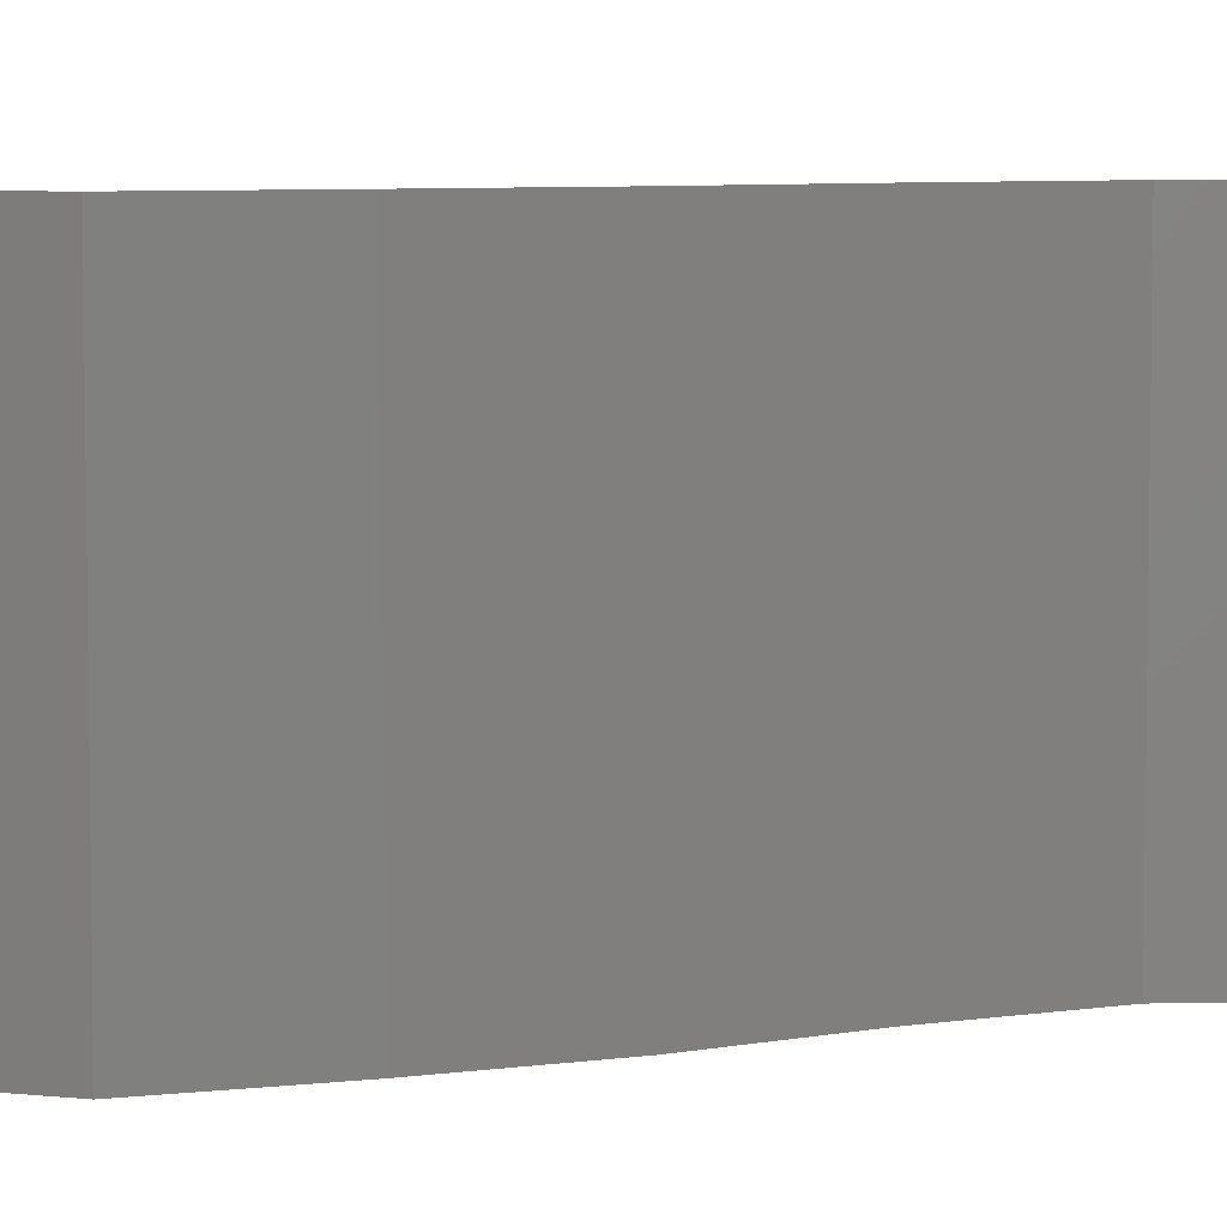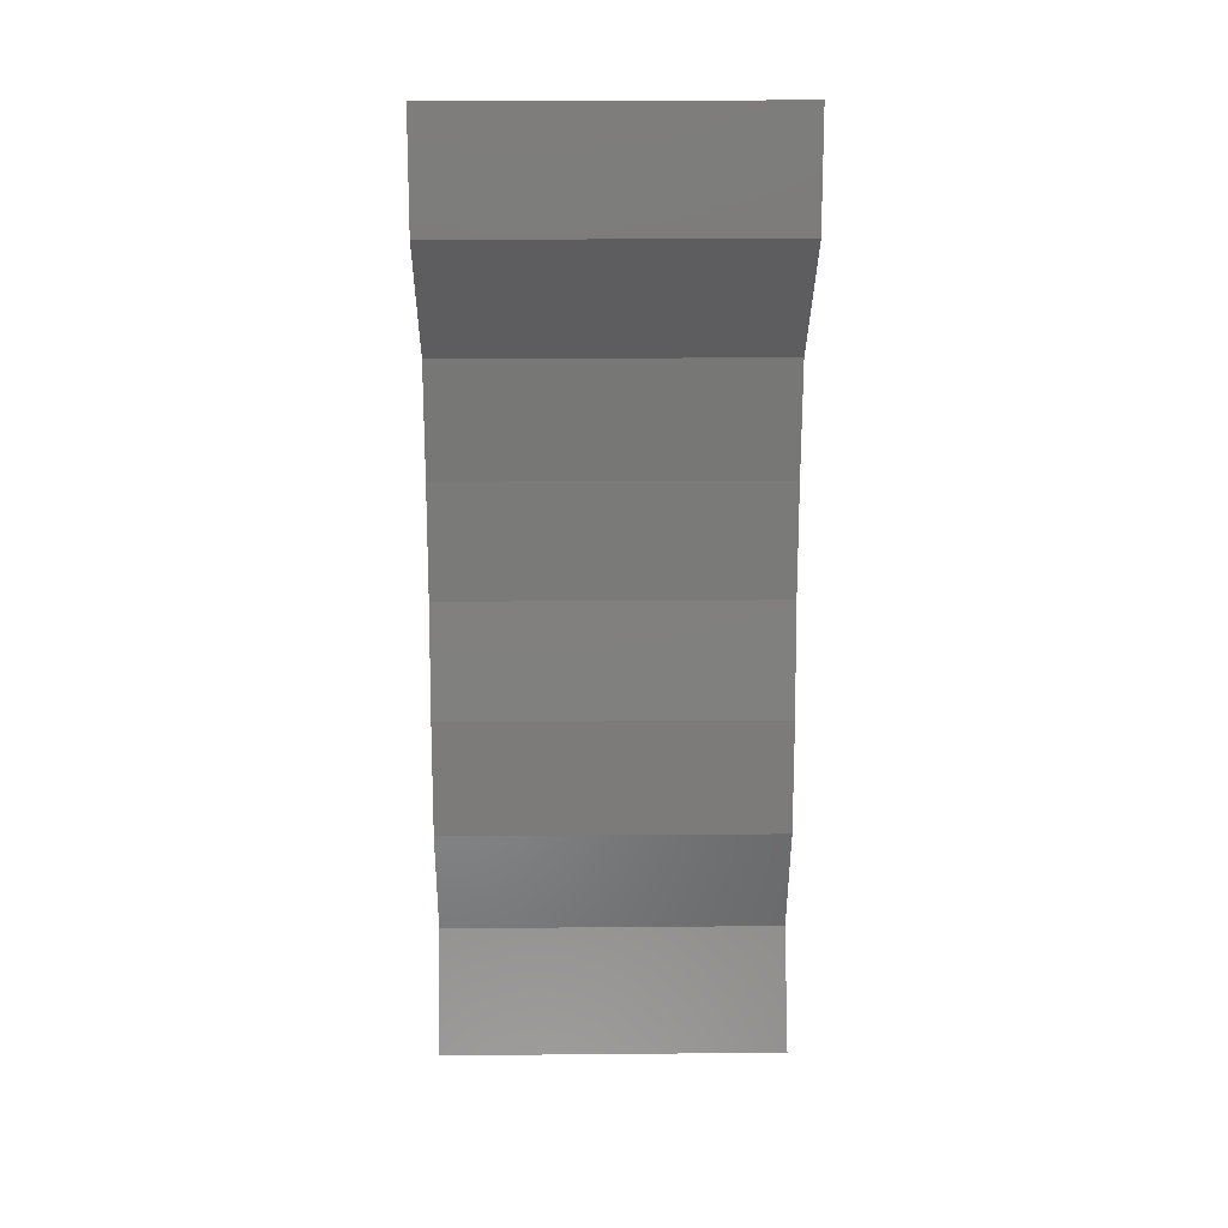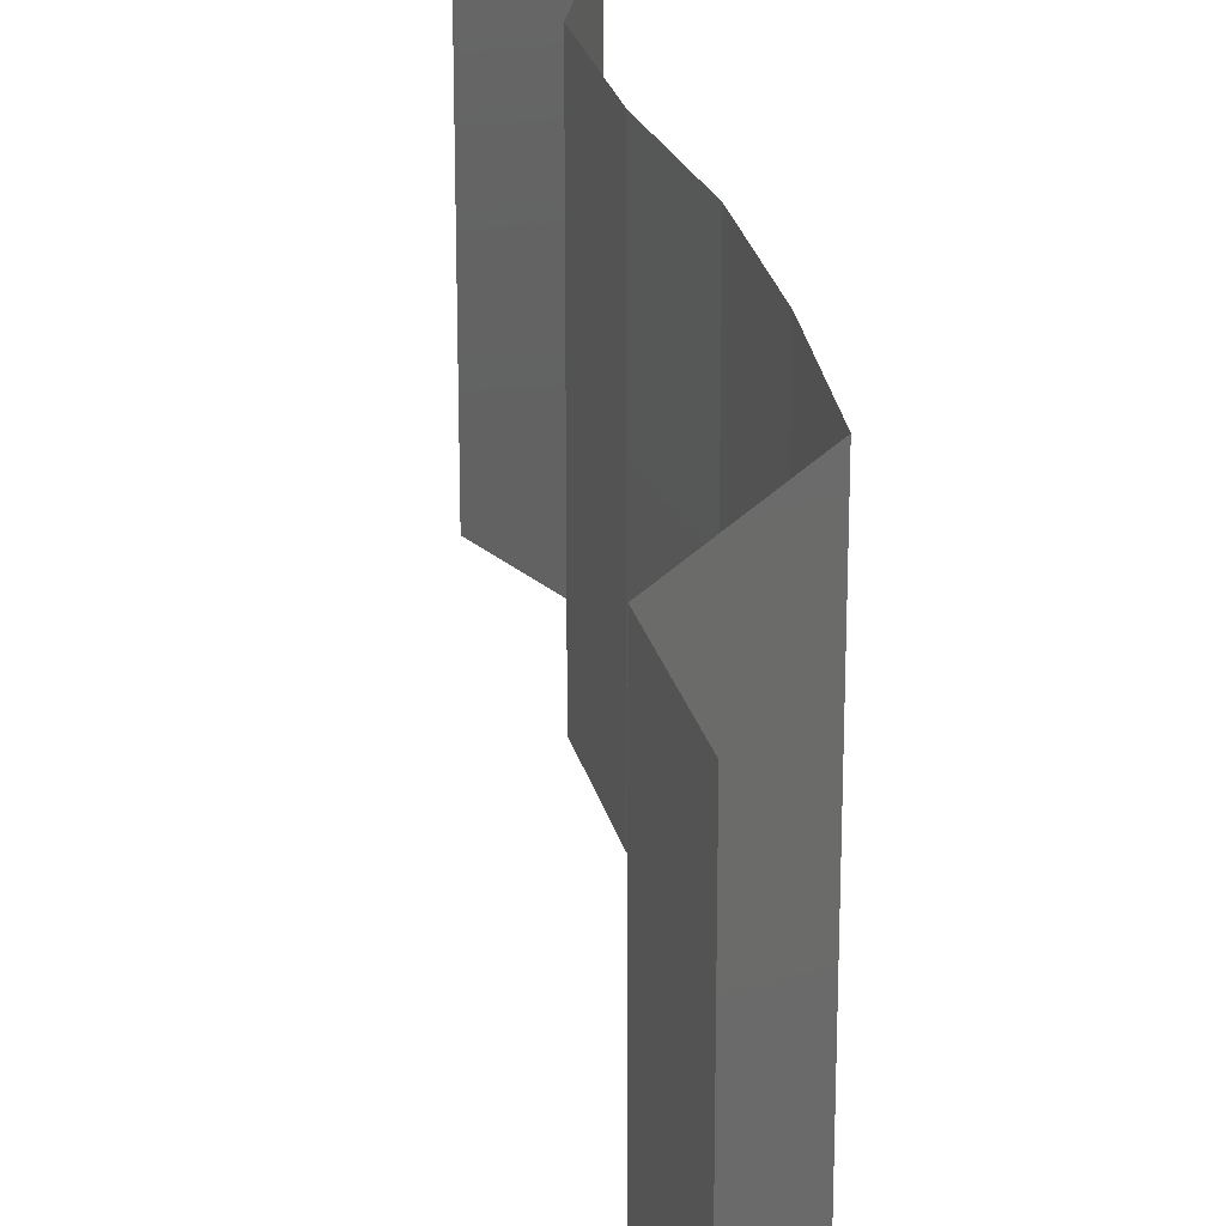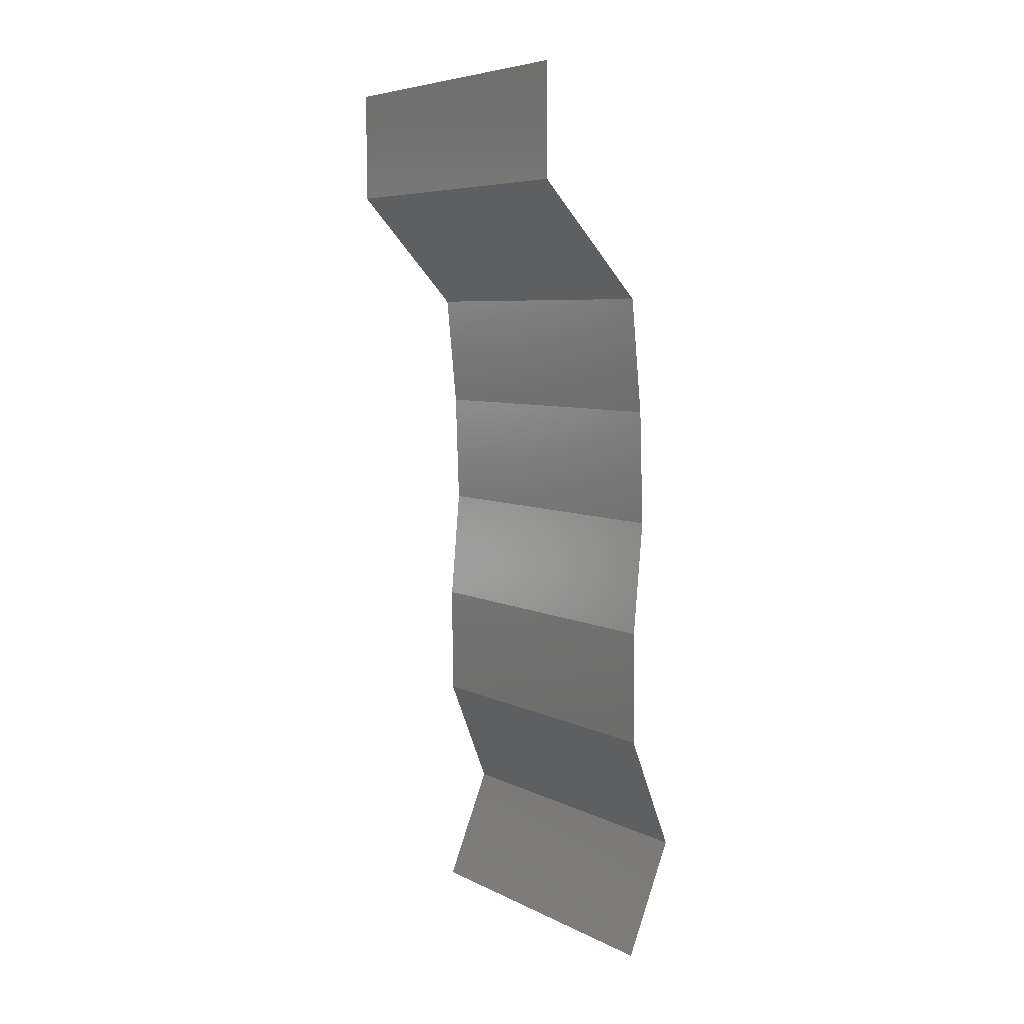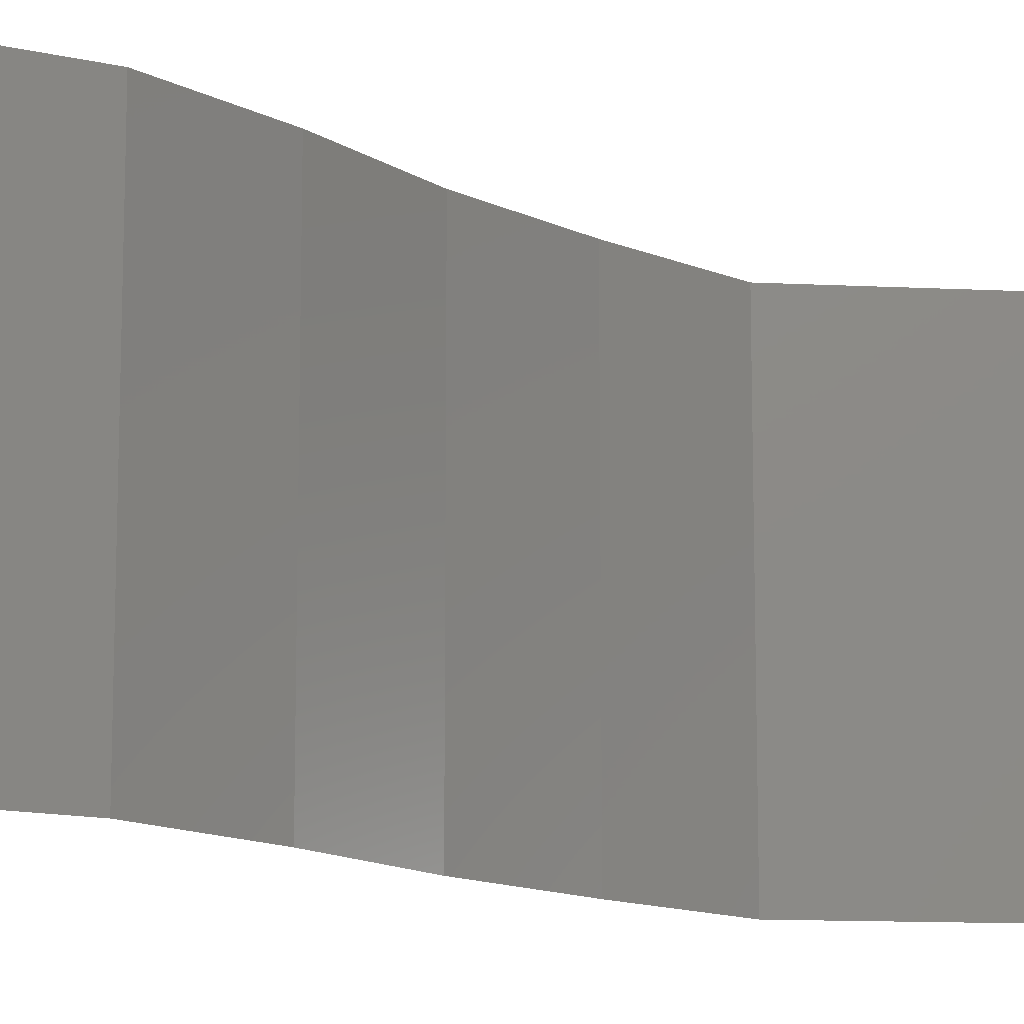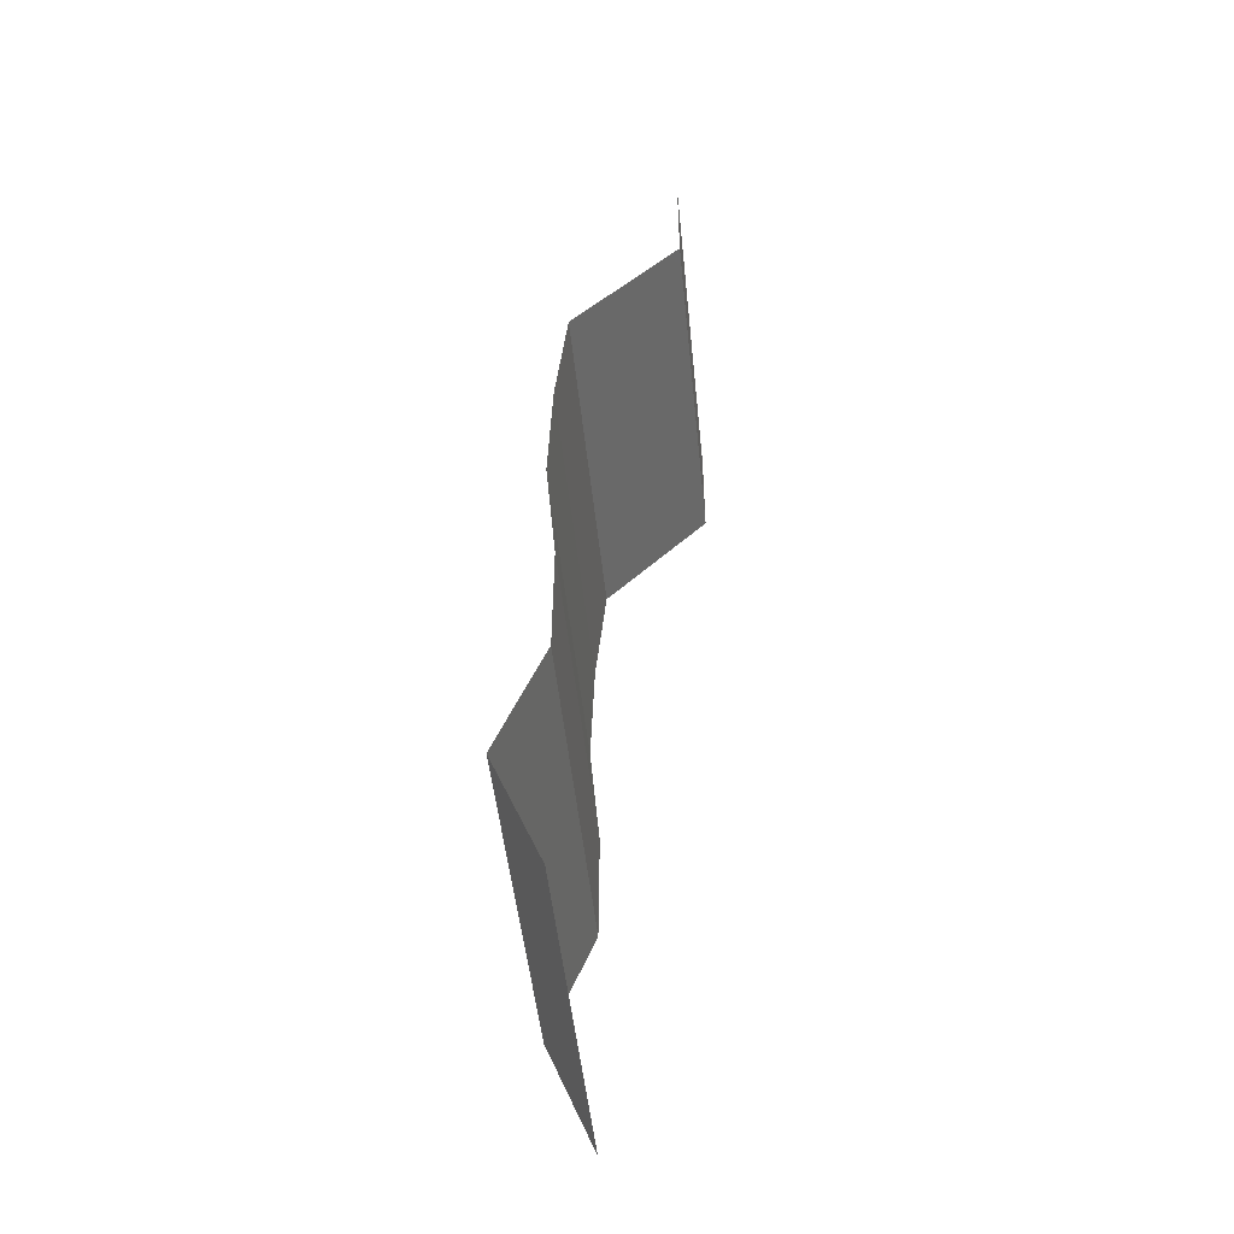
<metadata>
{"format":"stl","ext":"stl","renderer":"f3d","projection":"perspective","resolution":1024,"background":"white","views":[{"elev":6.5,"azim":-114.8,"up":"+Z"},{"elev":15.0,"azim":88.9,"up":"+Y"},{"elev":25.4,"azim":166.3,"up":"+Z"},{"elev":6.3,"azim":144.9,"up":"+Y"},{"elev":-13.1,"azim":40.5,"up":"+Z"},{"elev":-49.3,"azim":5.8,"up":"+Y"}]}
</metadata>
<code>
# stl→obj: 43 verts, 64 faces
v 0.04 0.05344 0.01
v 0.04 0.05672 0.005
v 0.04 0.06 0.01
v 0.04 0.05672 0.015
v 0.04 0.05344 0.02
v 0.04 0.06 0.02
v 0.04 0.06 0
v 0.04 0.05344 0
v 0.03687 0.0501 0.015
v 0.03374 0.04676 0
v 0.03687 0.0501 0.005
v 0.03374 0.04676 0.01
v 0.03374 0.04676 0.02
v 0.03341 0.04342 0.005
v 0.03308 0.04008 0
v 0.03341 0.04342 0.015
v 0.03308 0.04008 0.01
v 0.03308 0.04008 0.02
v 0.03297 0.03674 0.015
v 0.03286 0.0334 0.01
v 0.03297 0.03674 0.005
v 0.03286 0.0334 0
v 0.03286 0.0334 0.02
v 0.03345 0.02672 0.01
v 0.03315 0.03006 0.005
v 0.03345 0.02672 0.02
v 0.03315 0.03006 0.015
v 0.03345 0.02672 0
v 0.03343 0.02338 0.015
v 0.03341 0.02004 0.01
v 0.03343 0.02338 0.005
v 0.03341 0.02004 0
v 0.03341 0.02004 0.02
v 0.03078 0.01336 0.02
v 0.03209 0.0167 0.015
v 0.03209 0.0167 0.005
v 0.03078 0.01336 0
v 0.03078 0.01336 0.01
v 0.03348 0.00668 0.01
v 0.03213 0.01002 0.005
v 0.03213 0.01002 0.015
v 0.03348 0.00668 0
v 0.03348 0.00668 0.02
f 1 2 3
f 3 4 1
f 5 4 6
f 7 2 8
f 3 2 7
f 6 4 3
f 8 2 1
f 1 4 5
f 5 9 1
f 10 11 12
f 1 11 8
f 12 9 13
f 12 11 1
f 13 9 5
f 1 9 12
f 8 11 10
f 10 14 15
f 12 16 17
f 17 14 12
f 18 16 13
f 12 14 10
f 13 16 12
f 15 14 17
f 17 16 18
f 17 19 20
f 20 21 17
f 15 21 22
f 23 19 18
f 17 21 15
f 18 19 17
f 22 21 20
f 20 19 23
f 24 25 20
f 26 27 23
f 22 25 28
f 20 27 24
f 20 25 22
f 23 27 20
f 28 25 24
f 24 27 26
f 24 29 30
f 30 31 24
f 28 31 32
f 33 29 26
f 24 31 28
f 26 29 24
f 32 31 30
f 30 29 33
f 34 35 33
f 32 36 37
f 38 36 30
f 30 35 38
f 30 36 32
f 33 35 30
f 37 36 38
f 38 35 34
f 39 40 38
f 38 41 39
f 37 40 42
f 43 41 34
f 38 40 37
f 34 41 38
f 42 40 39
f 39 41 43

</code>
